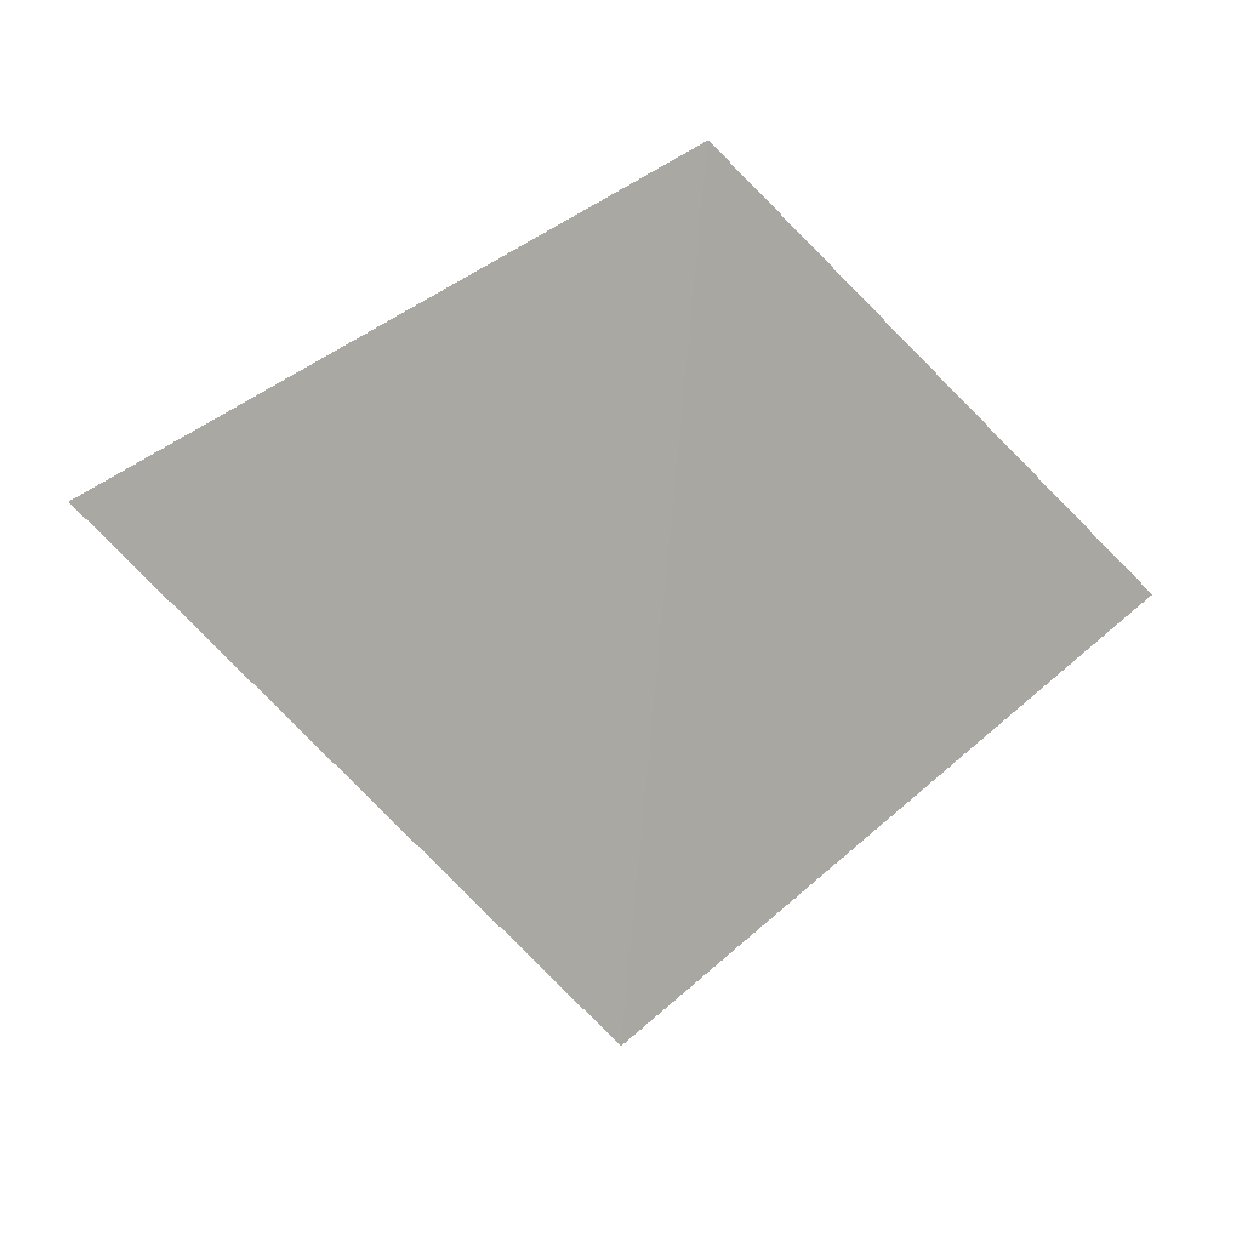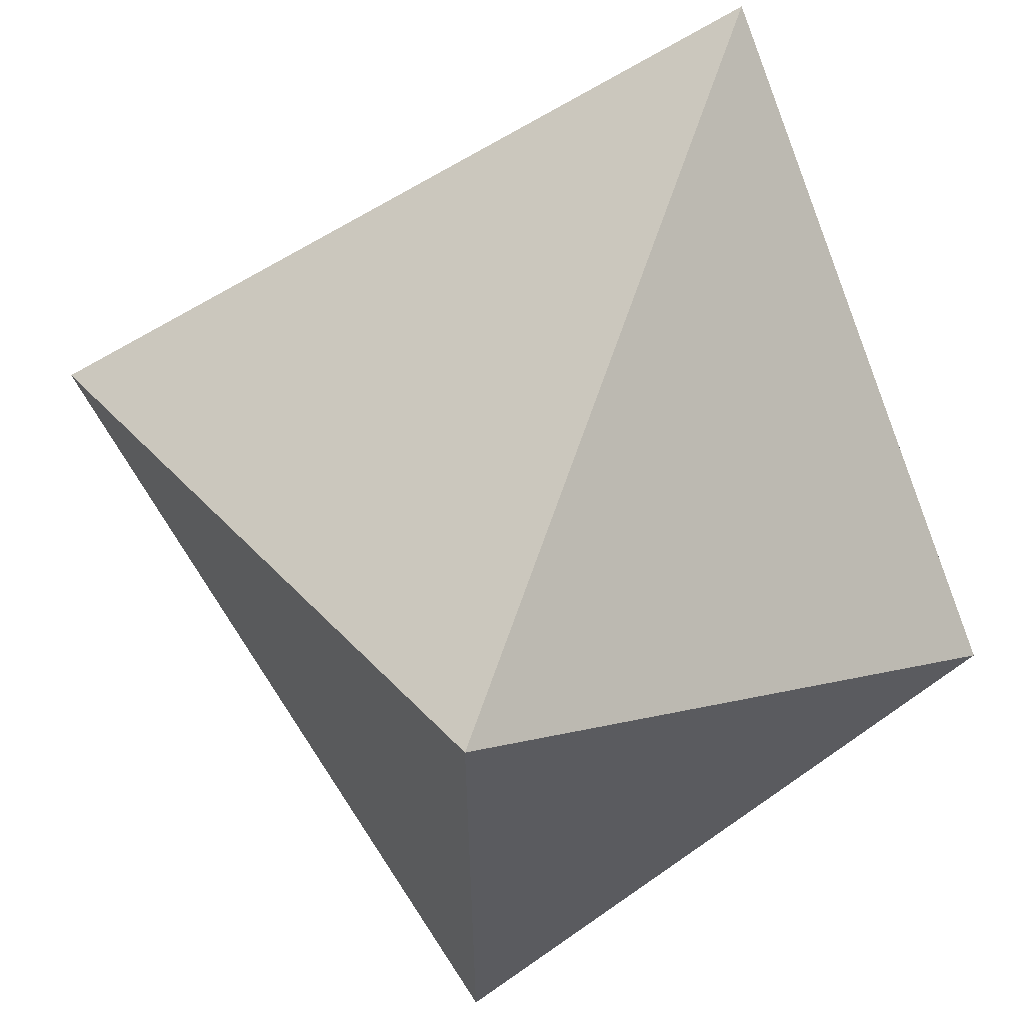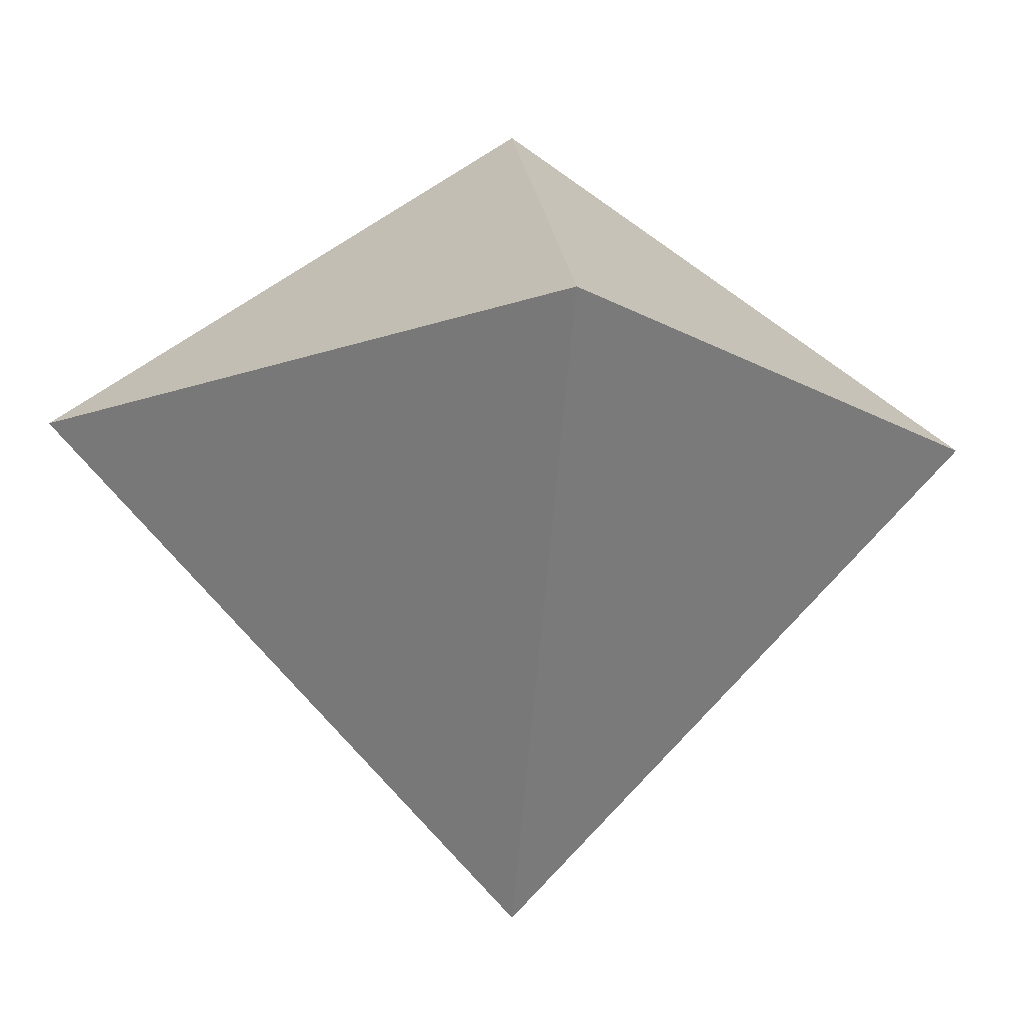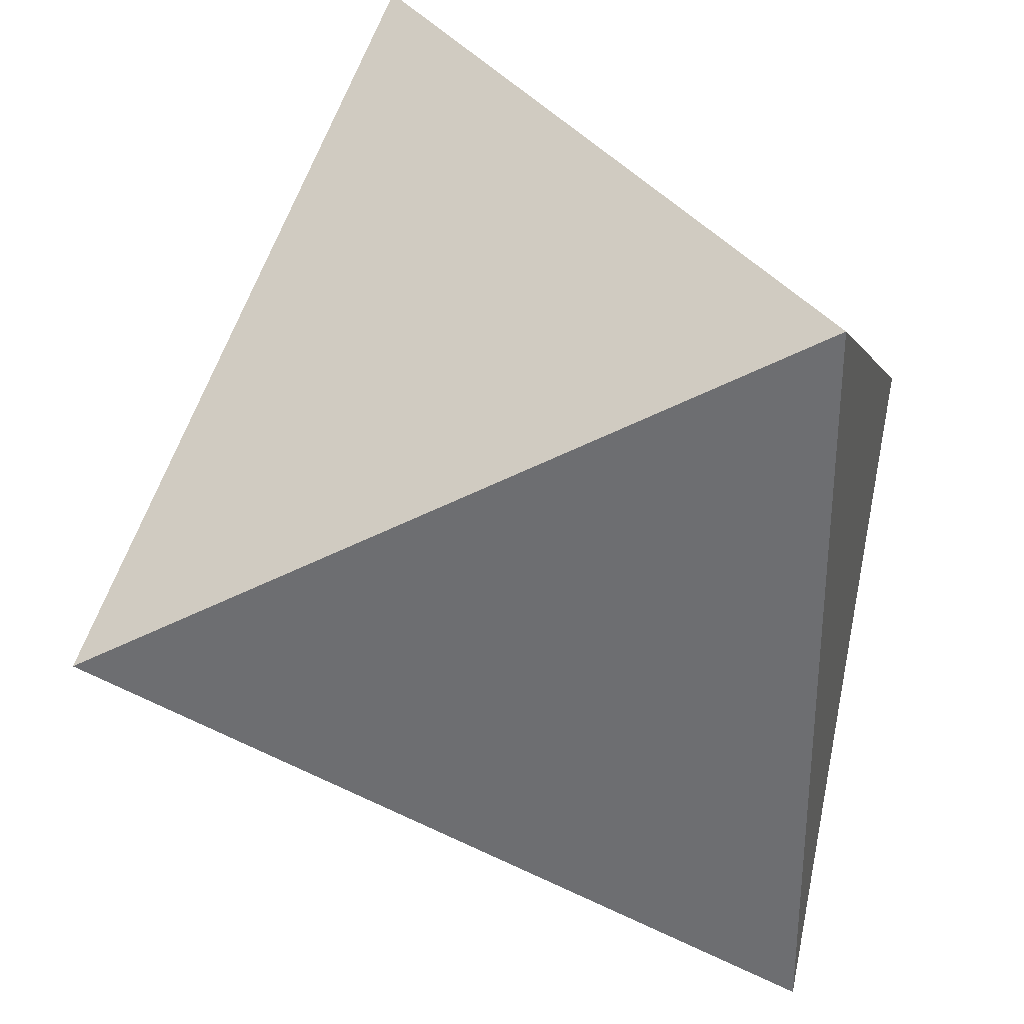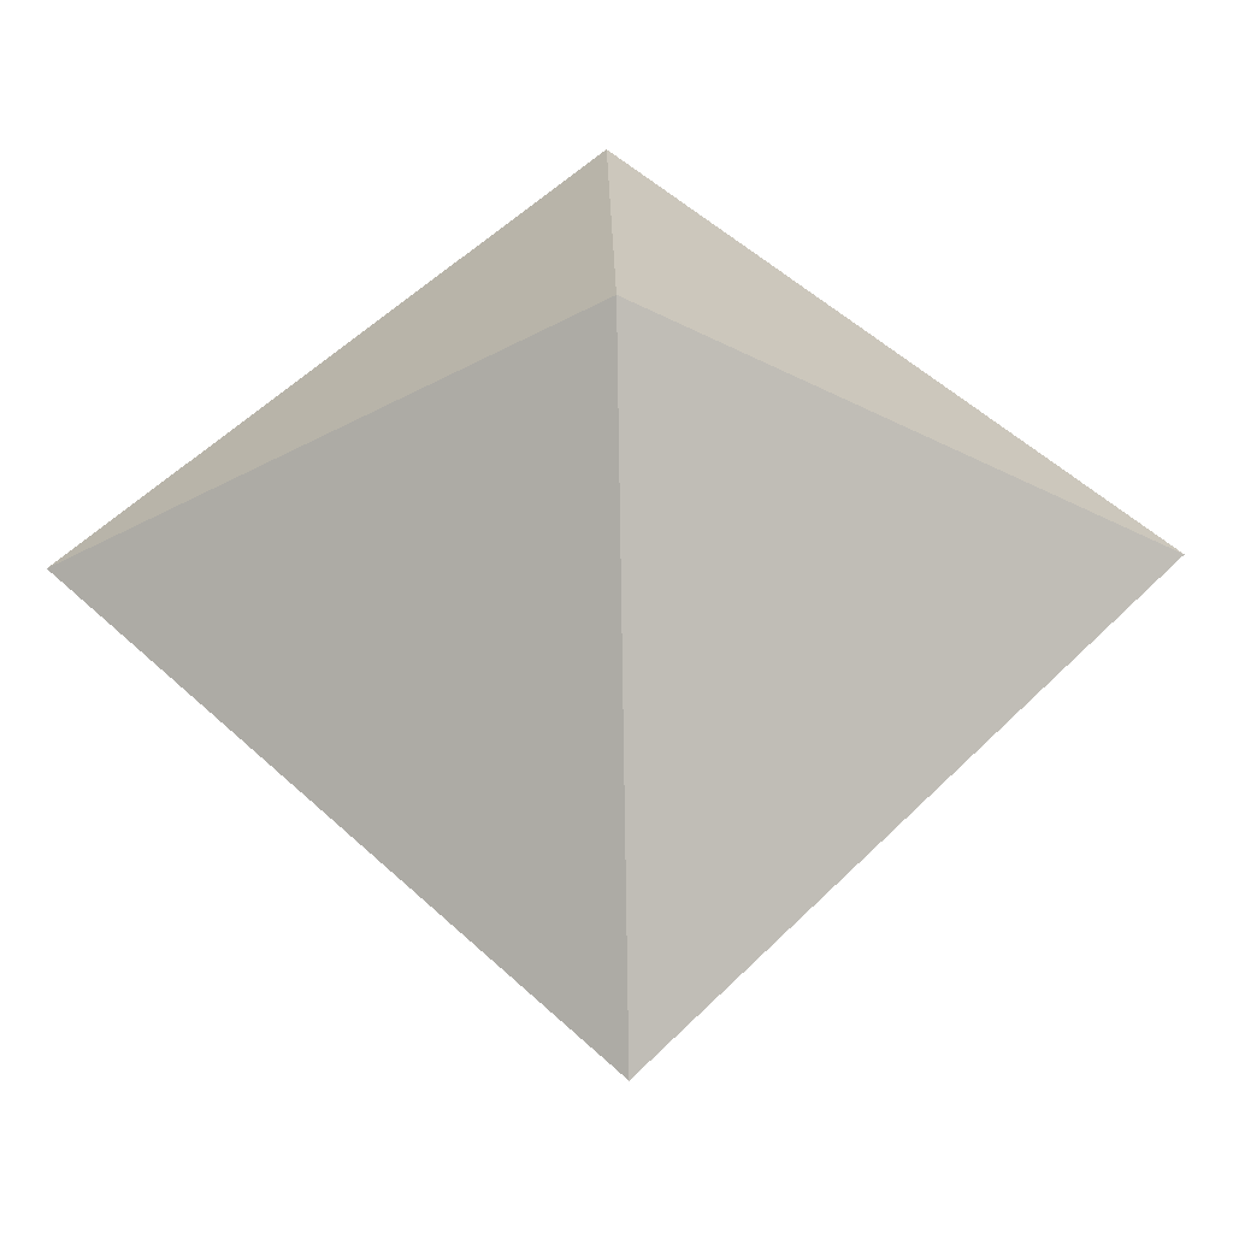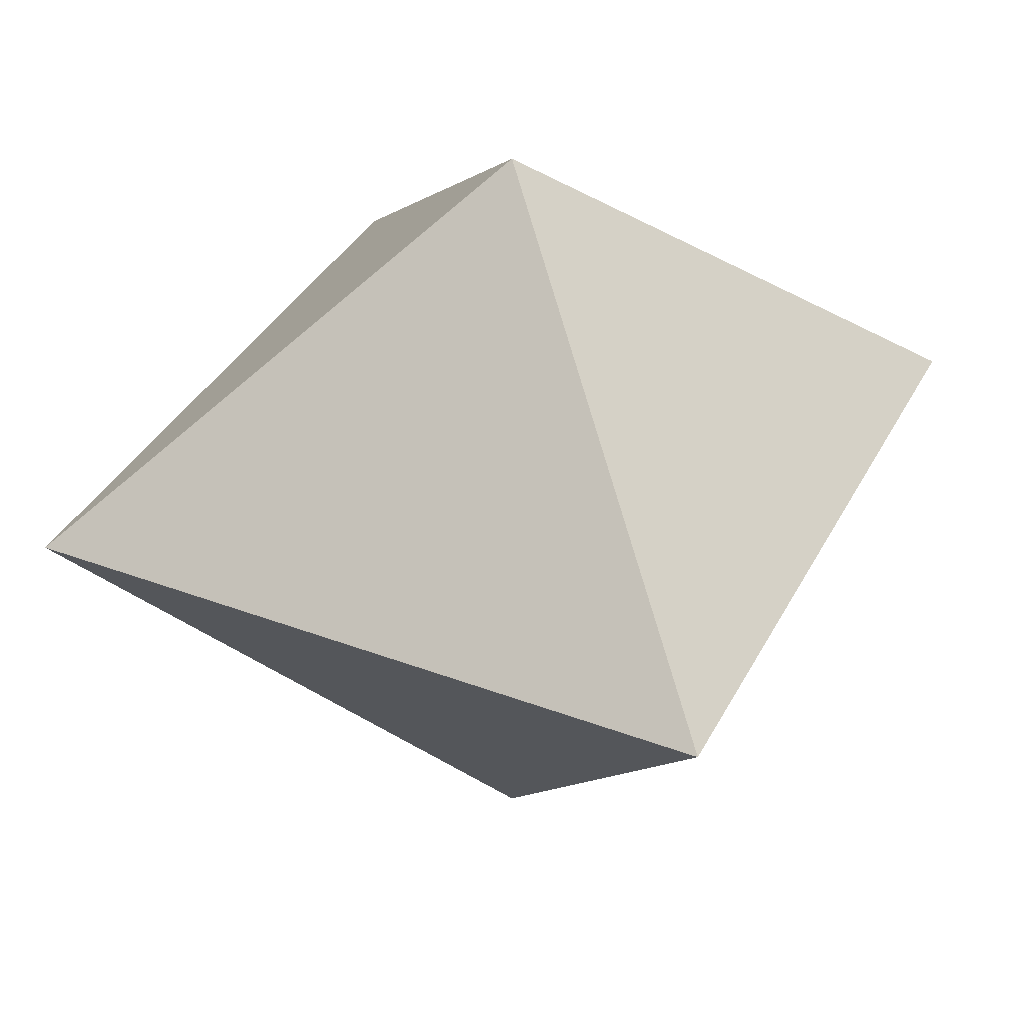
<metadata>
{"format":"obj","ext":"obj","renderer":"f3d","projection":"perspective","resolution":1024,"background":"white","views":[{"elev":-38.6,"azim":37.3,"up":"+Z"},{"elev":65.0,"azim":-71.1,"up":"+Y"},{"elev":-13.9,"azim":38.5,"up":"+Z"},{"elev":35.3,"azim":-121.3,"up":"+Y"},{"elev":55.0,"azim":-136.0,"up":"+Z"},{"elev":37.9,"azim":-154.6,"up":"+Z"}]}
</metadata>
<code>
g [GIMMICK]crystal_orange2
v -0.15 0.1494 0.03568
v 0.15 0.1494 0.03568
v 1.537e-07 0 0.1846
v 0.15 0.1494 0.03568
v 0.15 -0.1494 0.03568
v 1.537e-07 0 0.1846
v 0.15 -0.1494 0.03568
v -0.15 -0.1494 0.03568
v 1.537e-07 0 0.1846
v -0.15 -0.1494 0.03568
v -0.15 0.1494 0.03568
v 1.537e-07 0 0.1846
v -0.15 0.1494 0.03568
v 1.537e-07 0 -0.1846
v 0.15 0.1494 0.03568
v 0.15 0.1494 0.03568
v 1.537e-07 0 -0.1846
v 0.15 -0.1494 0.03568
v 0.15 -0.1494 0.03568
v 1.537e-07 0 -0.1846
v -0.15 -0.1494 0.03568
v -0.15 -0.1494 0.03568
v 1.537e-07 0 -0.1846
v -0.15 0.1494 0.03568
g [GIMMICK]crystal_orange2_0
f 3 2 1
f 6 5 4
f 9 8 7
f 12 11 10
f 15 14 13
f 18 17 16
f 21 20 19
f 24 23 22

</code>
